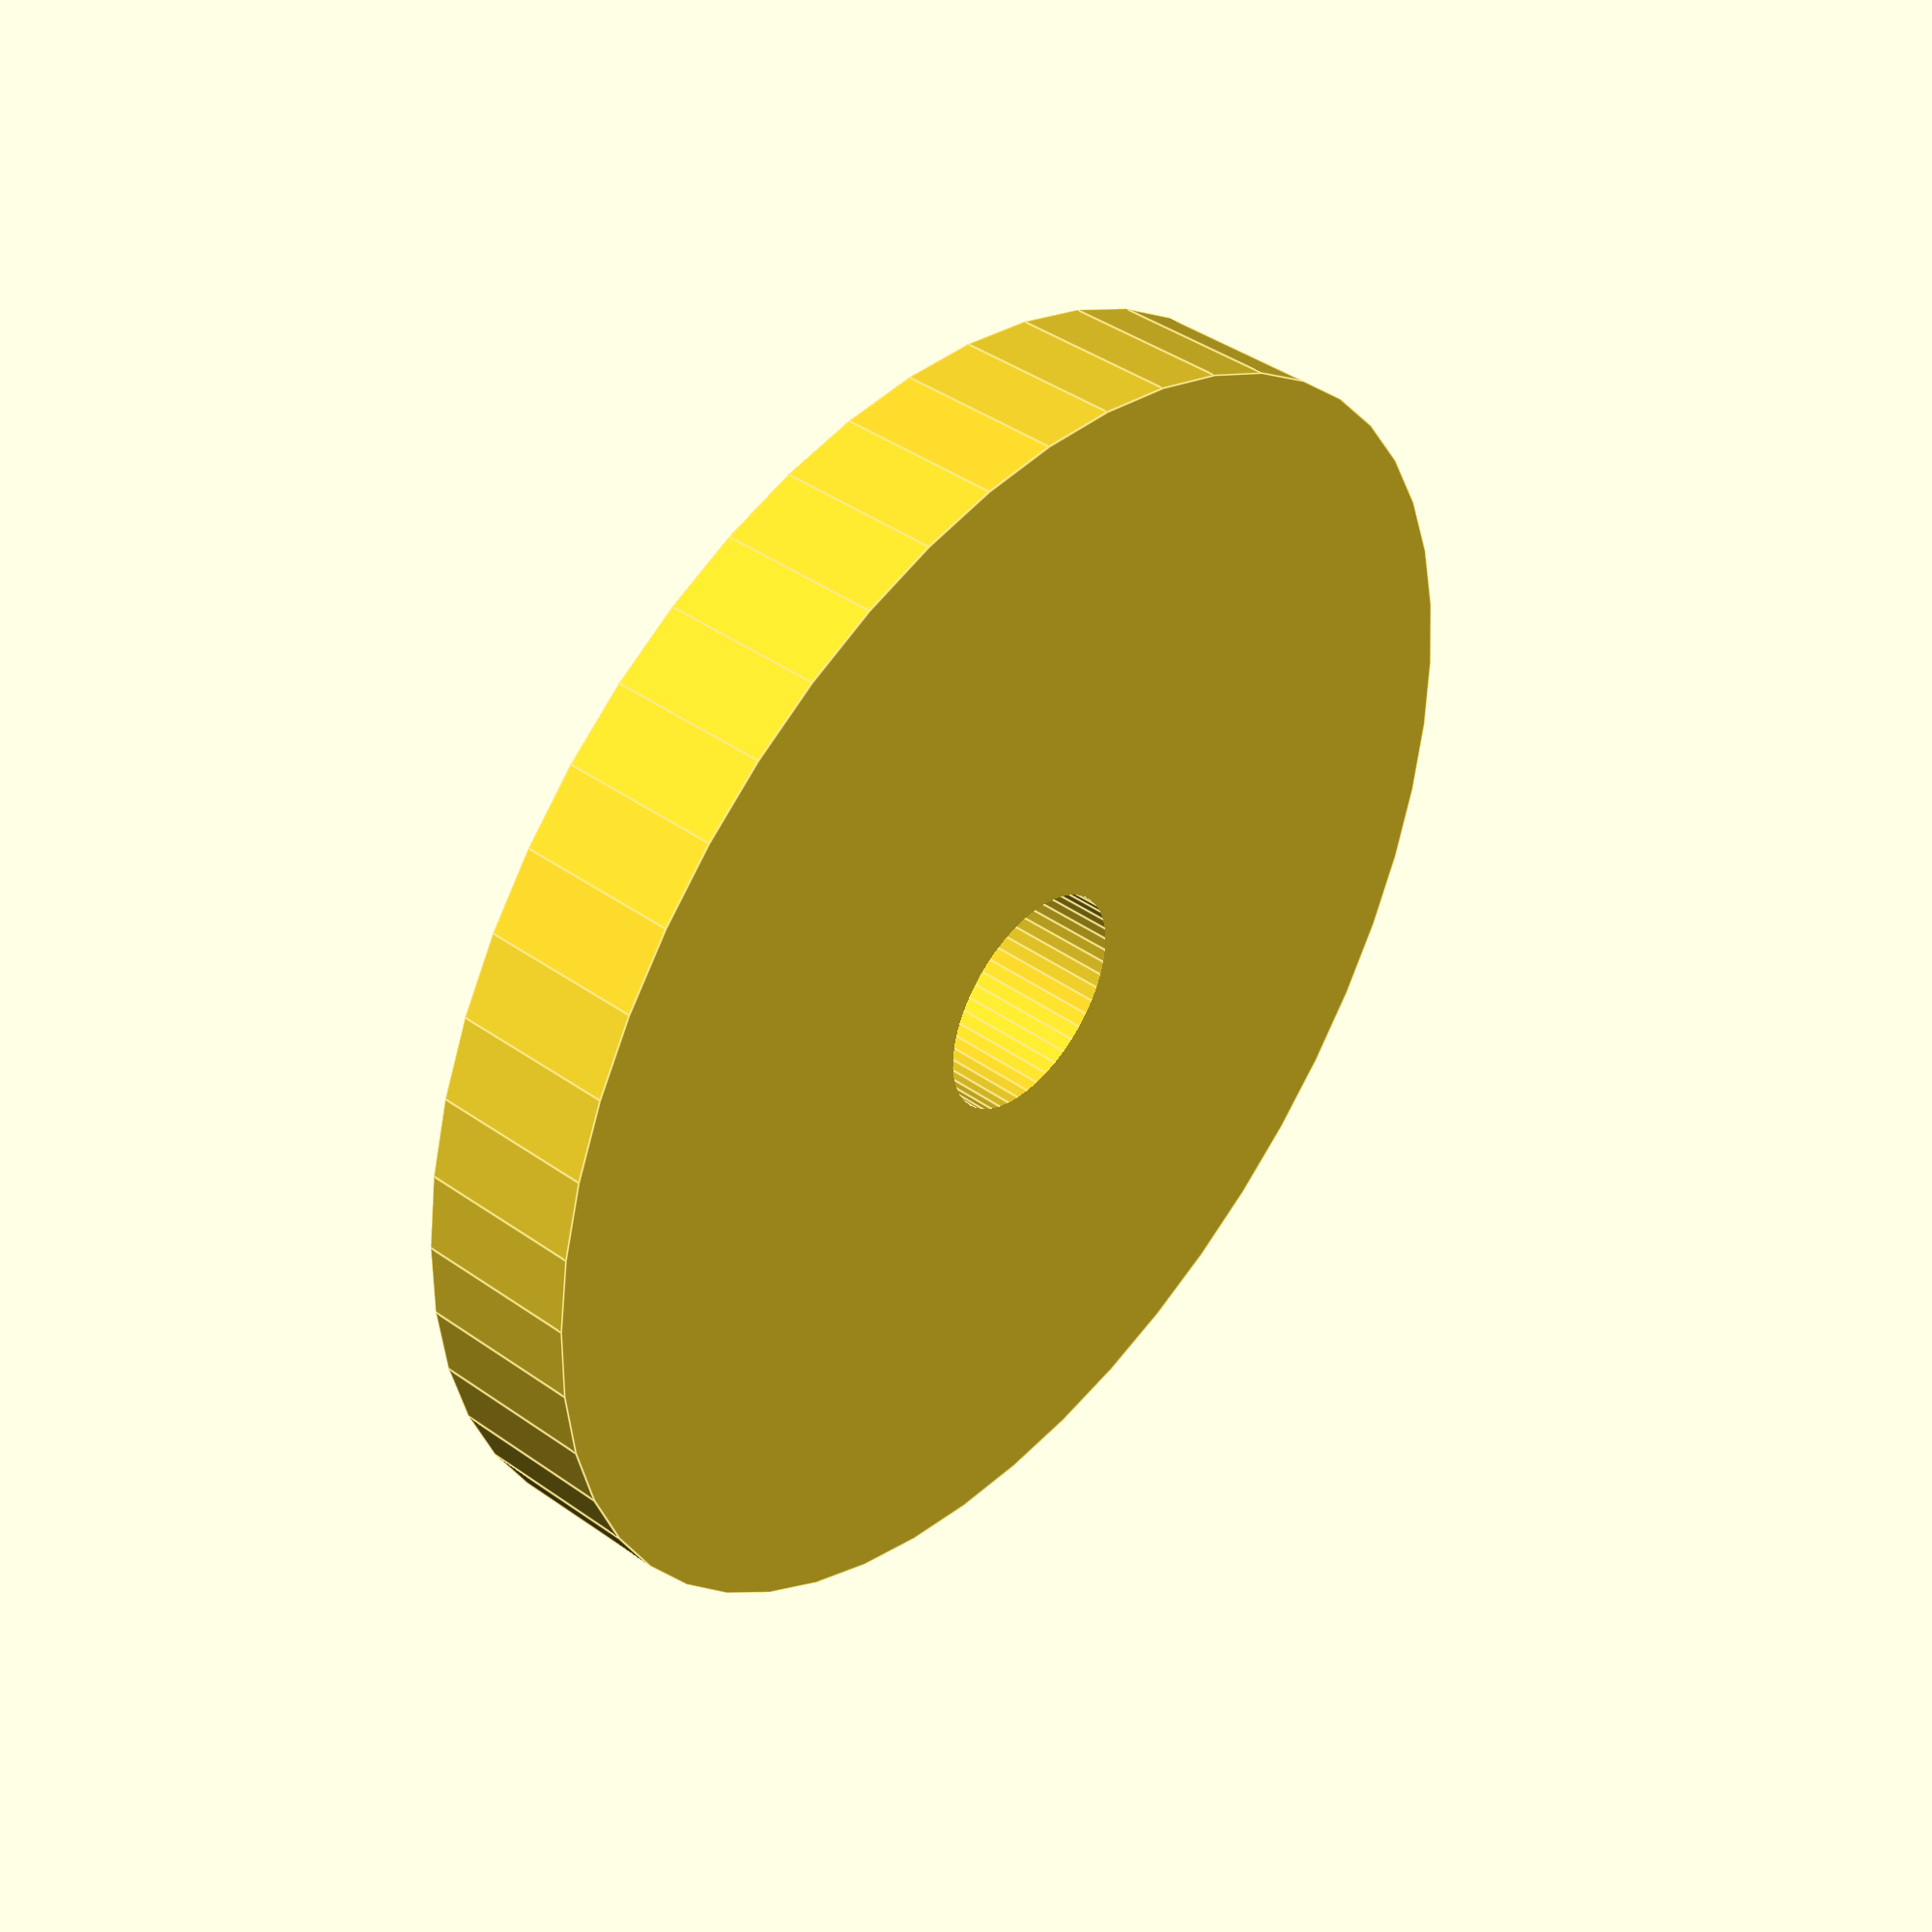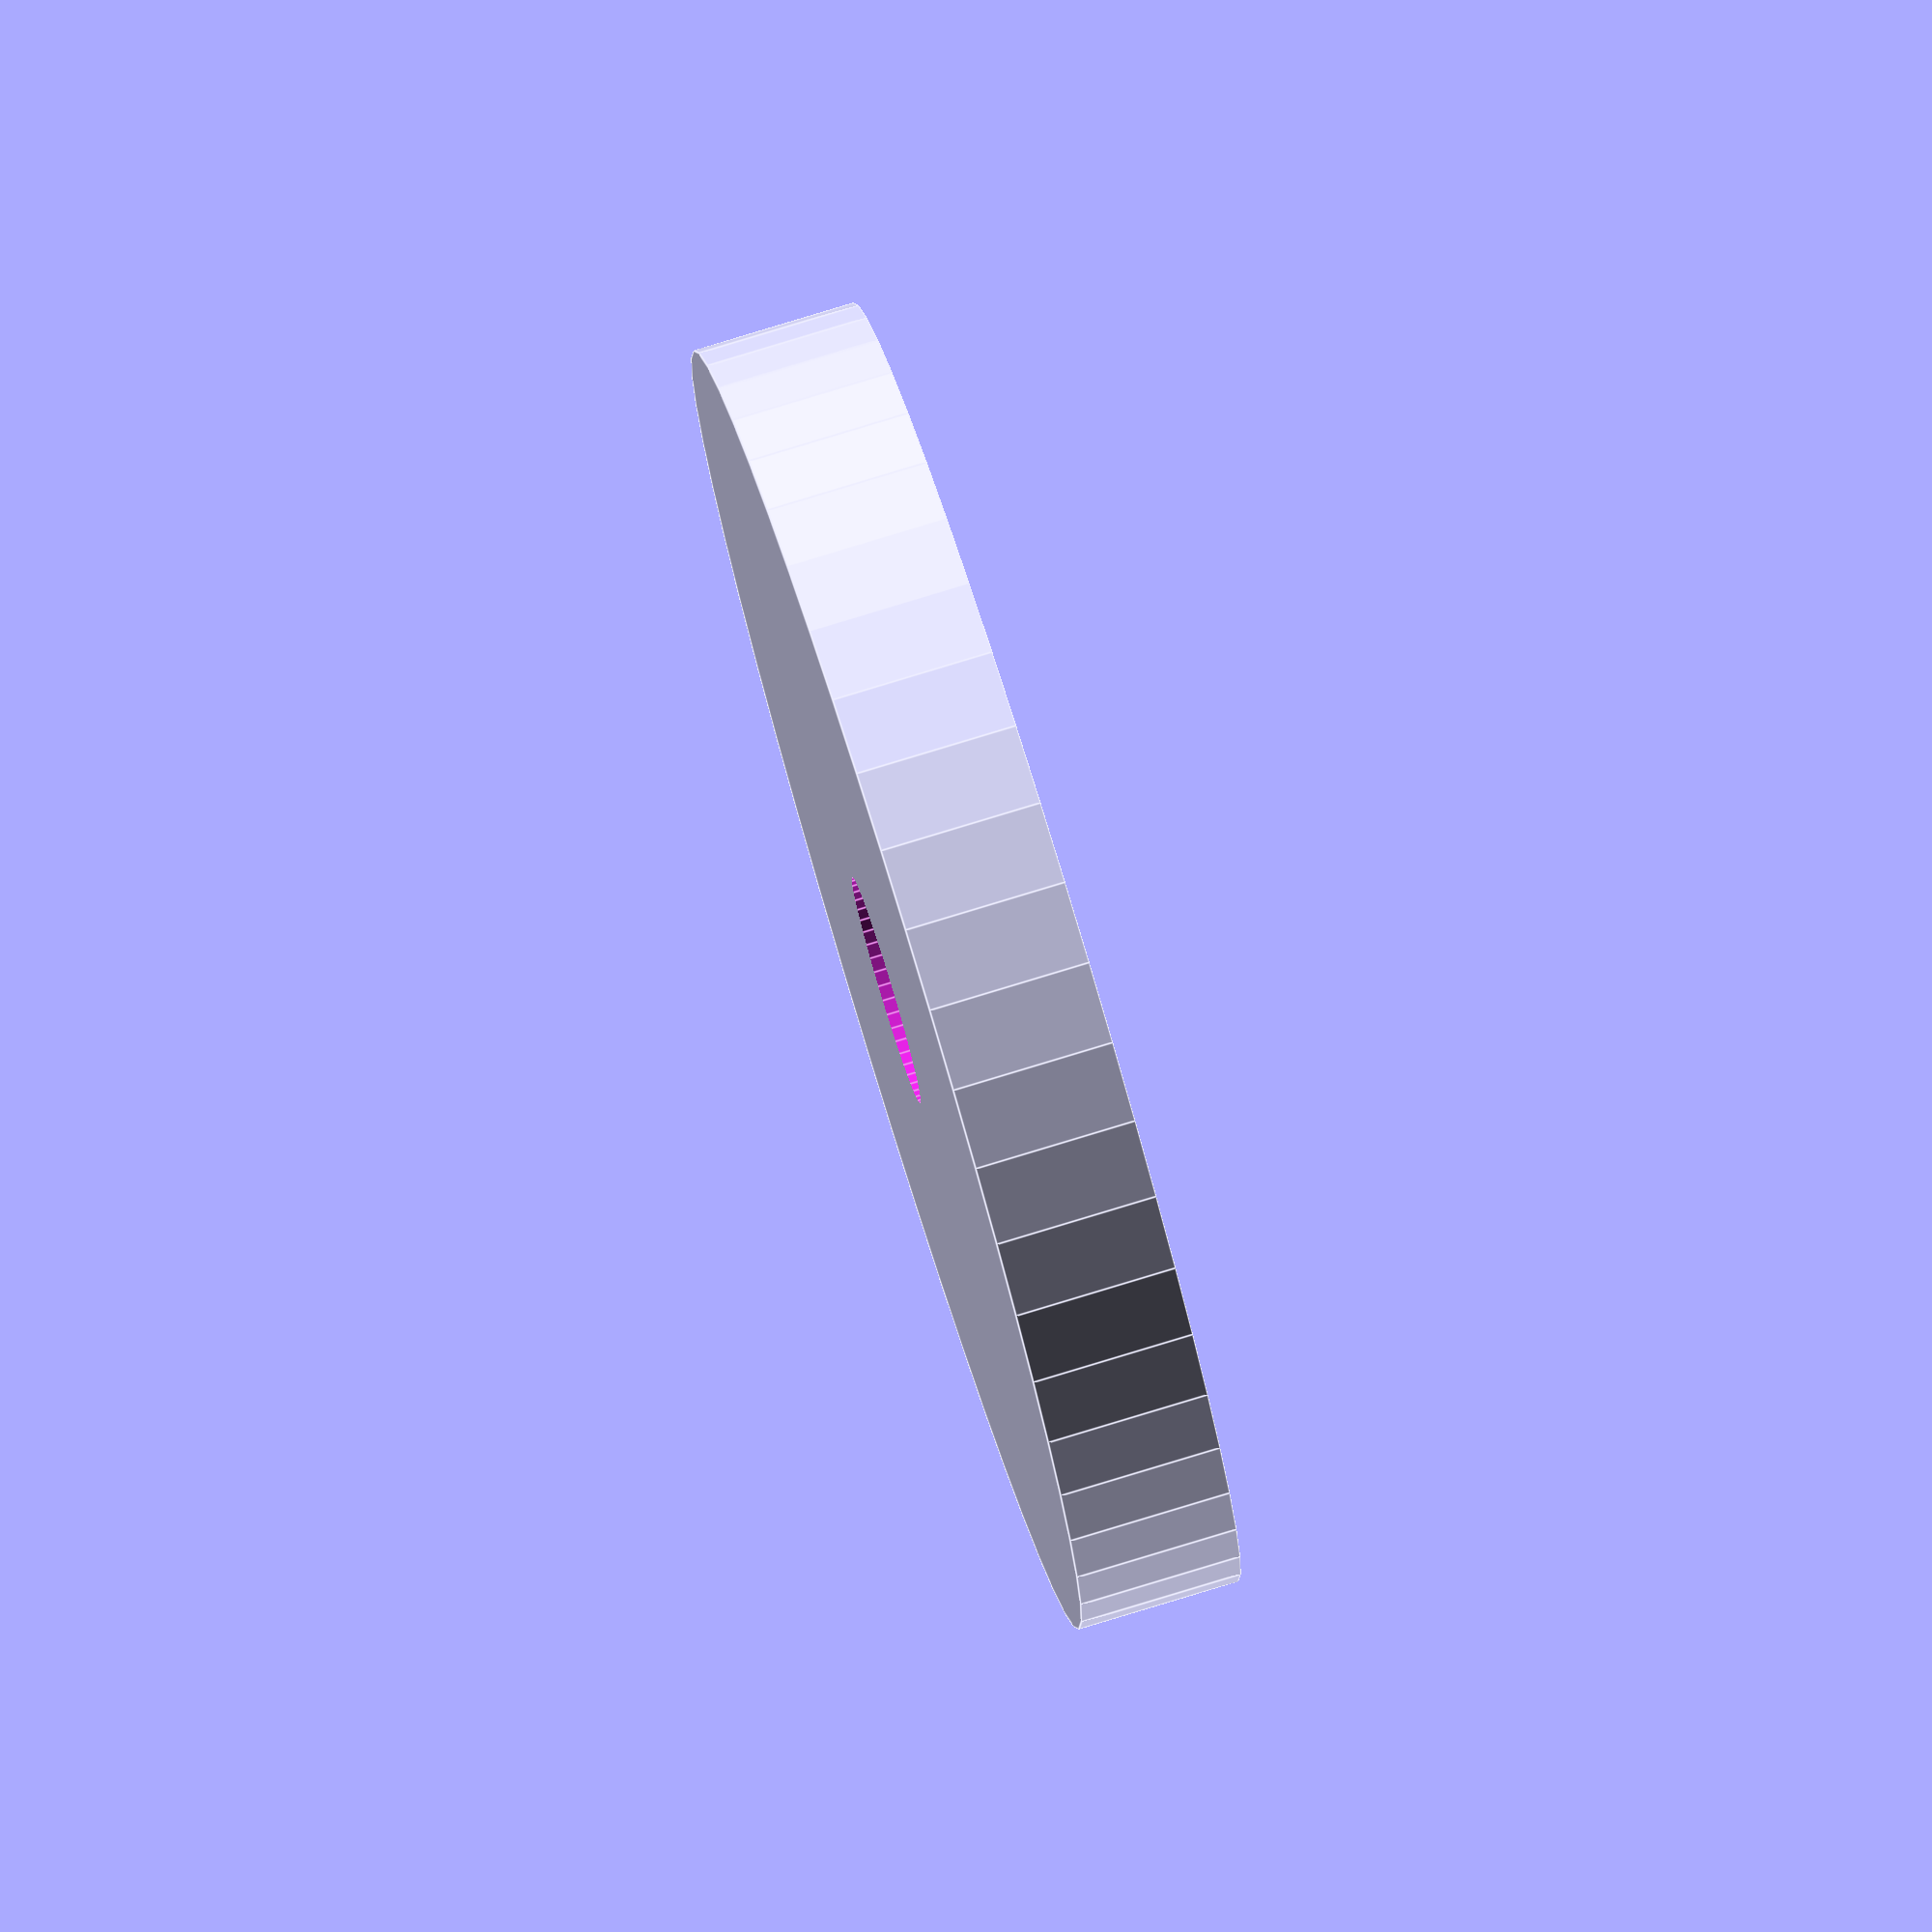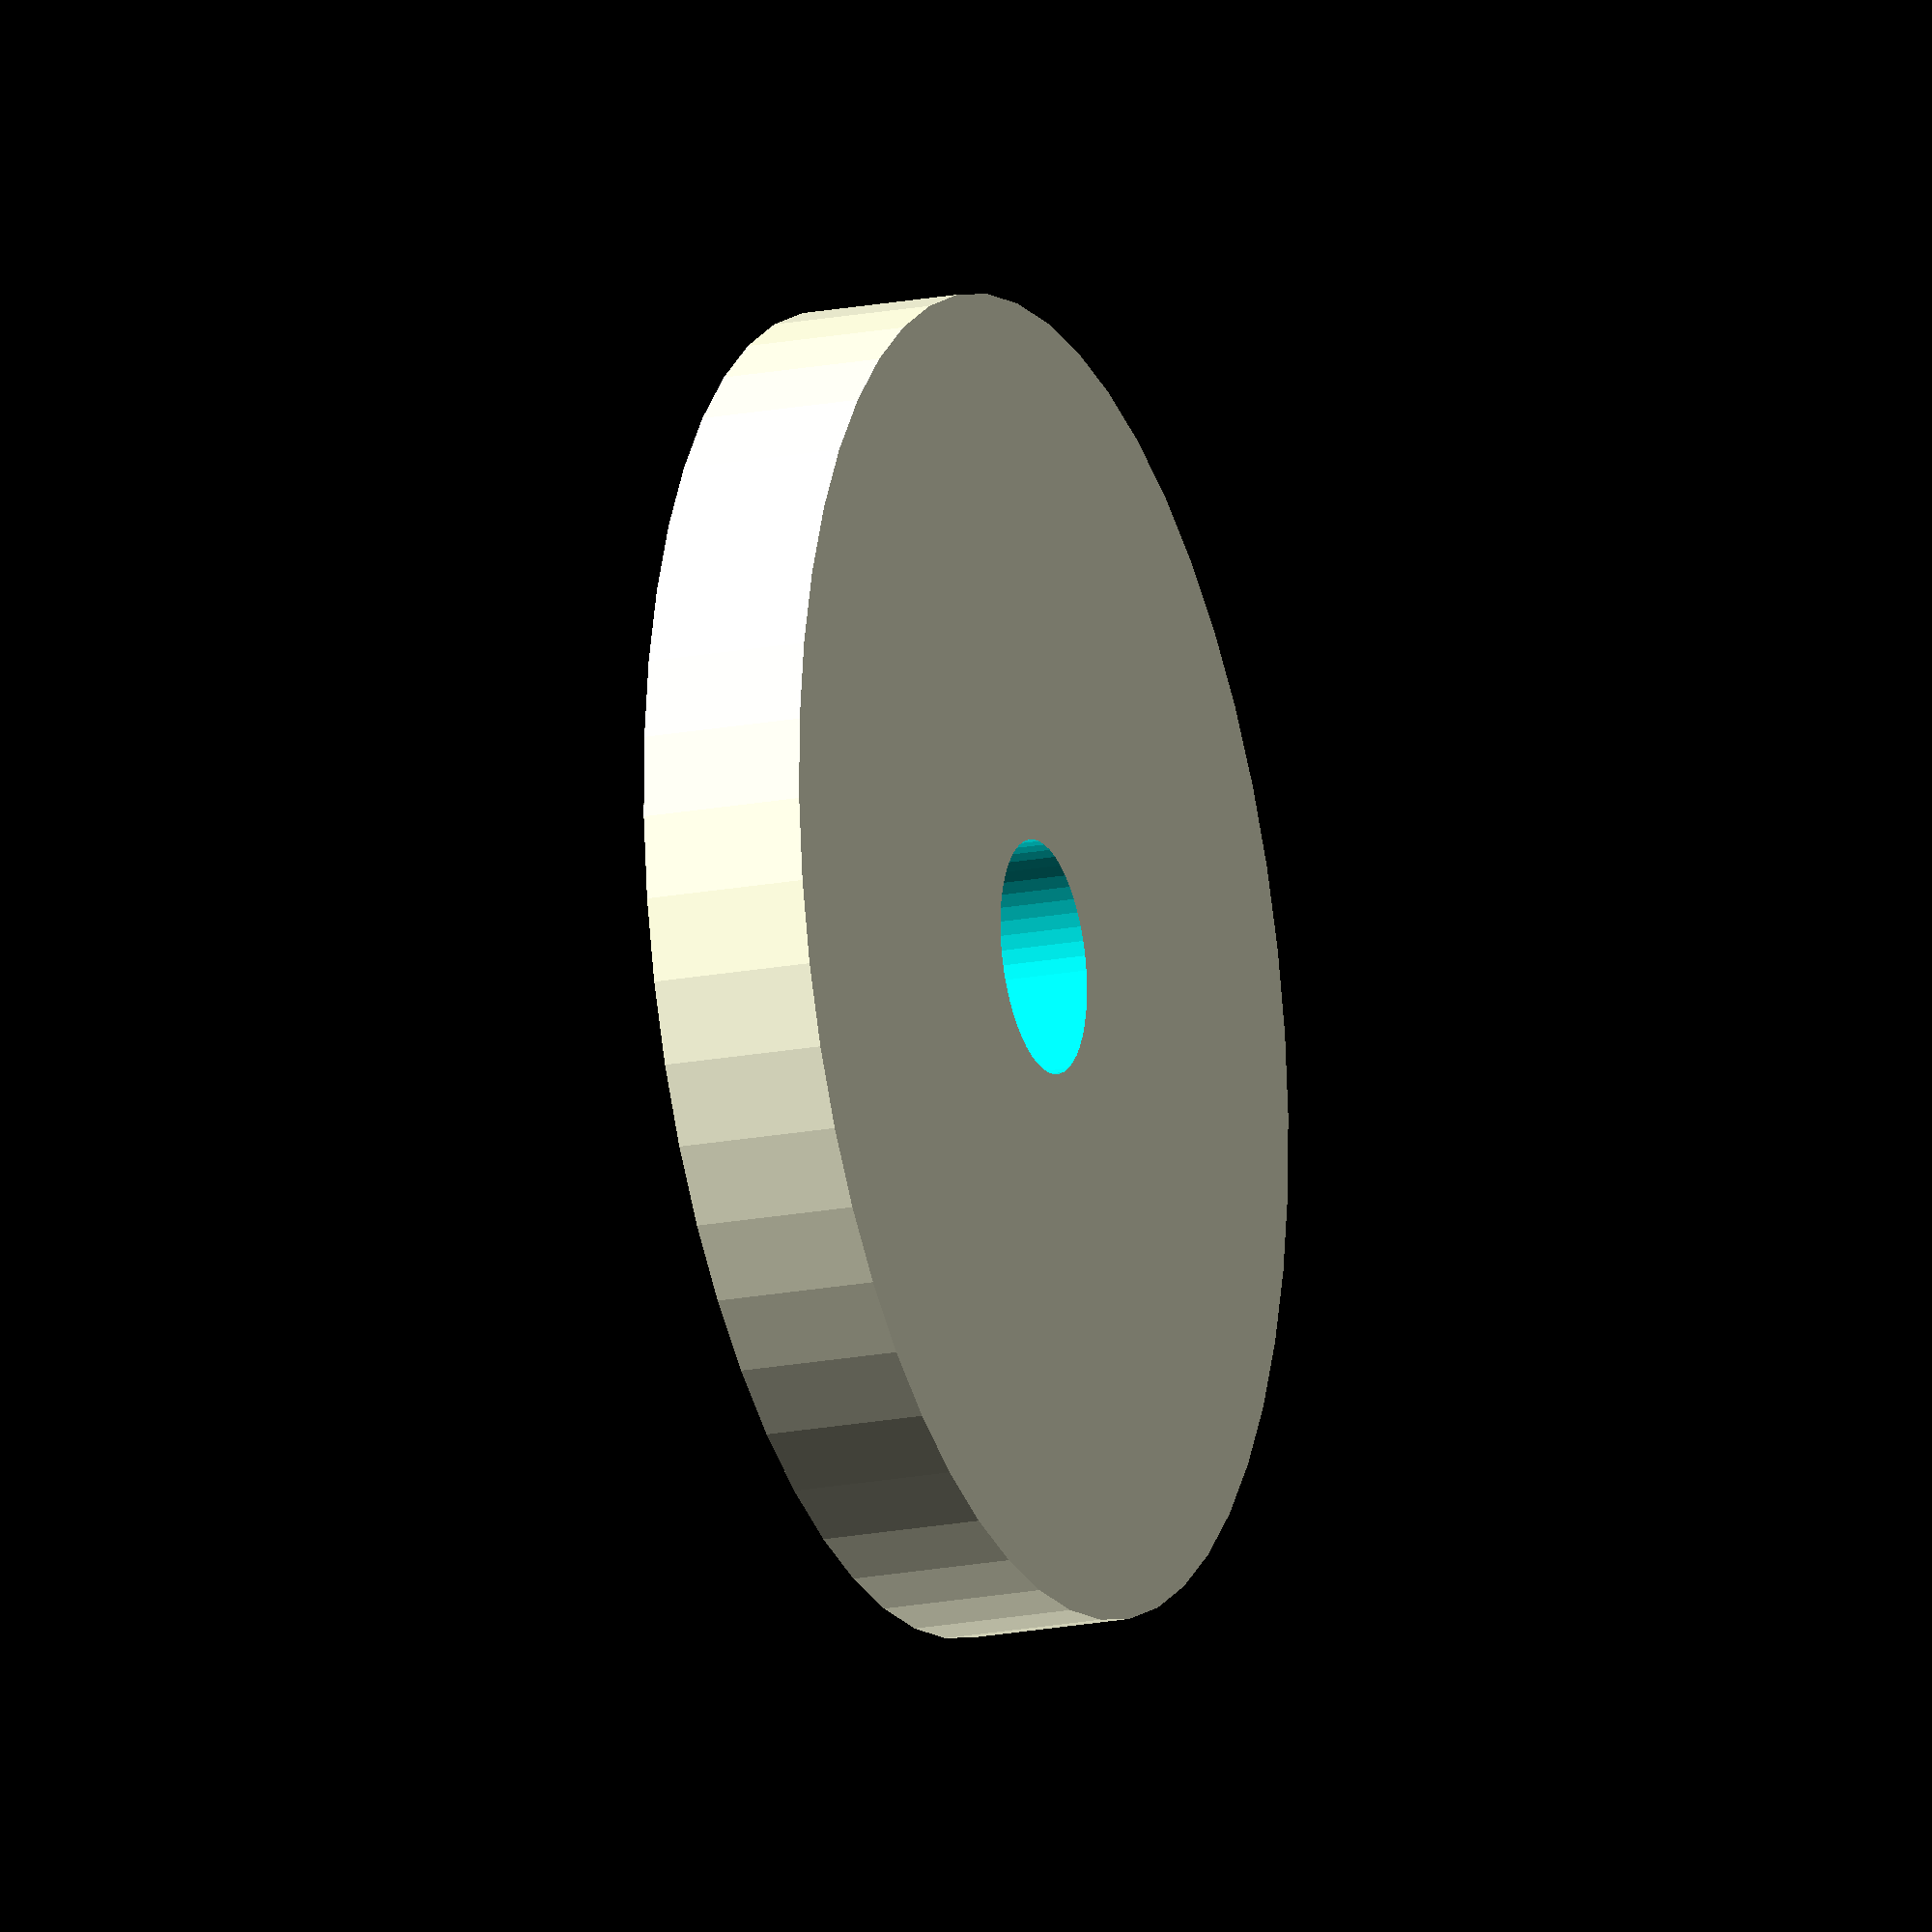
<openscad>
$fn = 50;


difference() {
	union() {
		translate(v = [0, 0, -3.0000000000]) {
			cylinder(h = 6, r = 24.0000000000);
		}
	}
	union() {
		translate(v = [0, 0, -100.0000000000]) {
			cylinder(h = 200, r = 4.2500000000);
		}
	}
}
</openscad>
<views>
elev=317.9 azim=282.9 roll=130.3 proj=p view=edges
elev=280.6 azim=105.9 roll=253.0 proj=o view=edges
elev=17.6 azim=235.0 roll=291.5 proj=o view=wireframe
</views>
